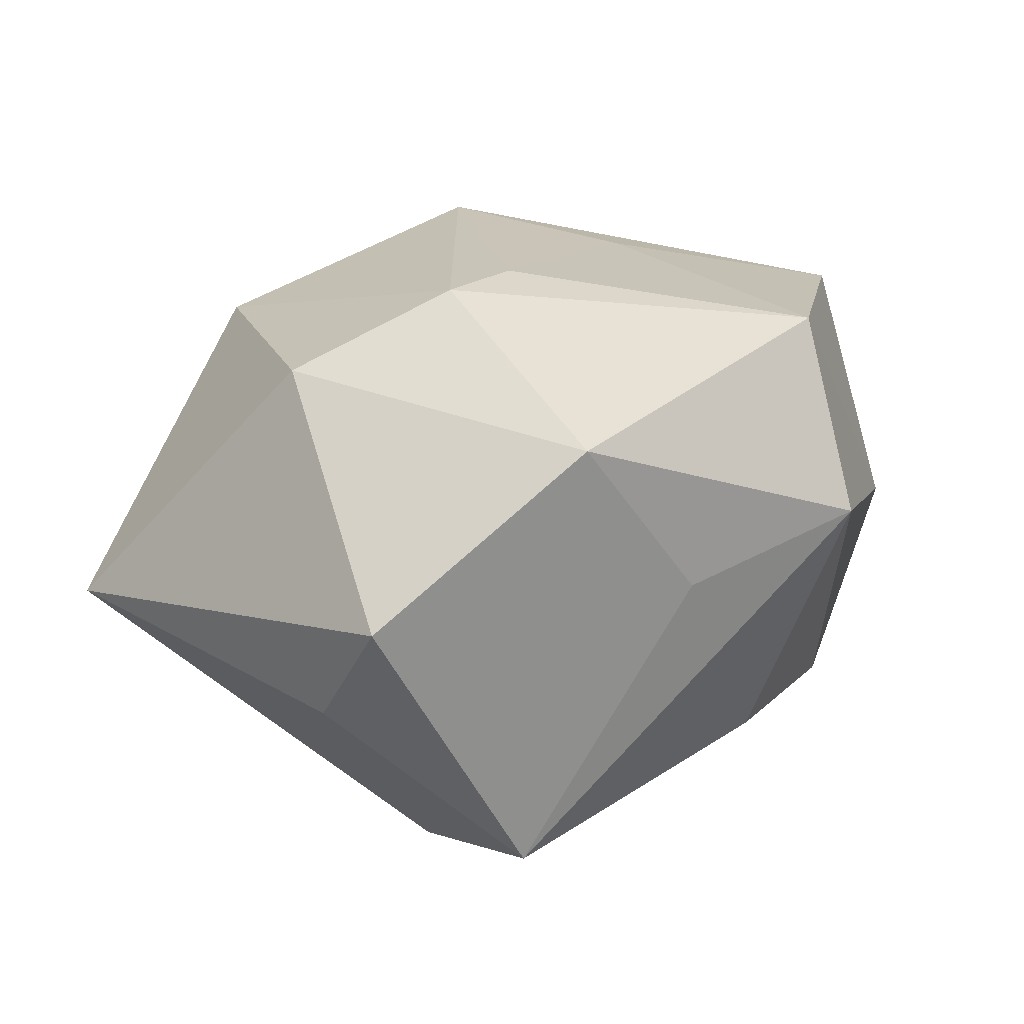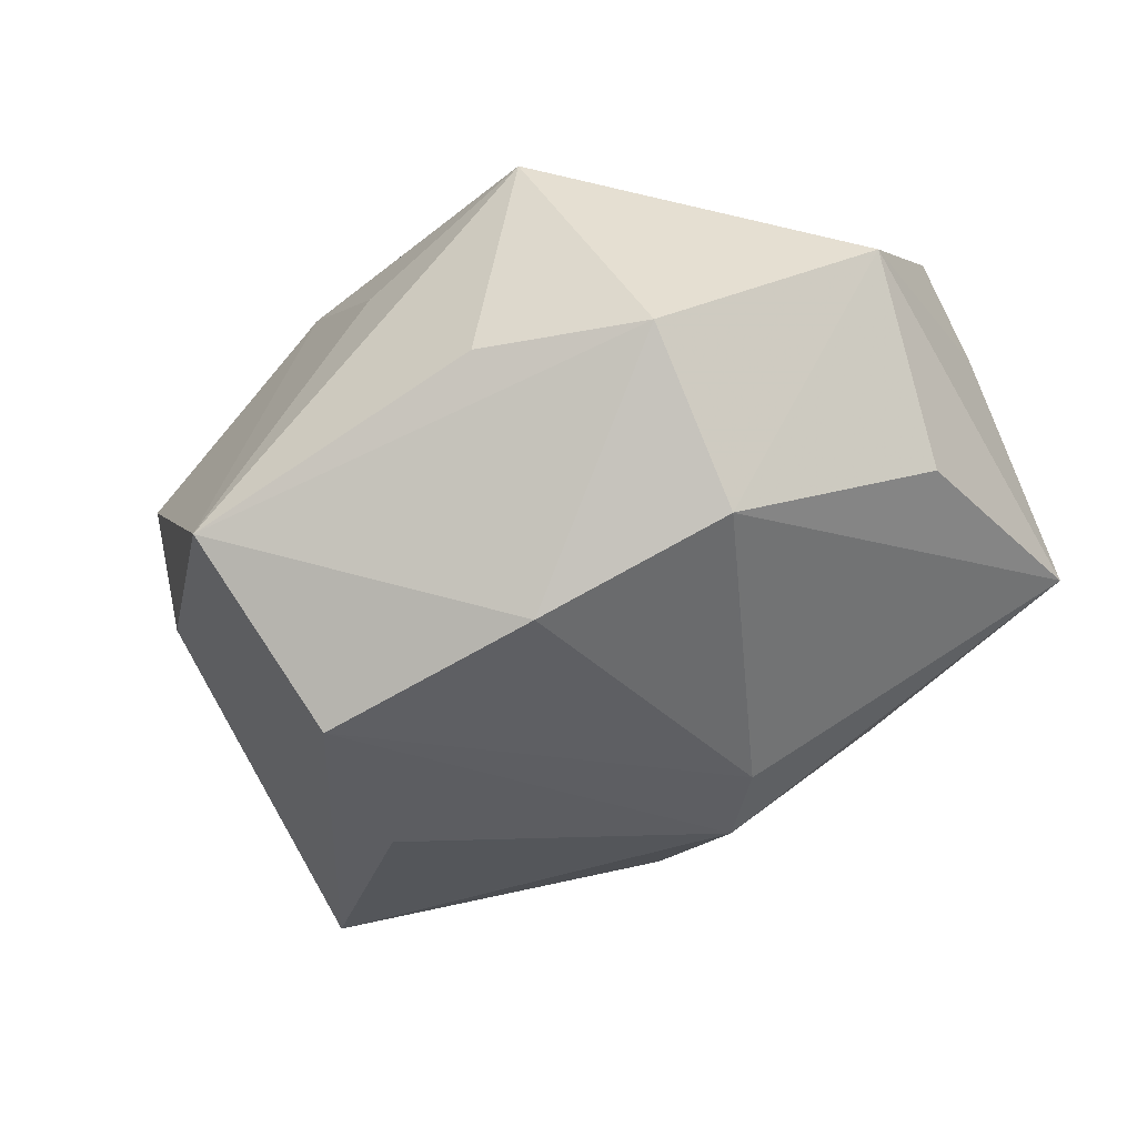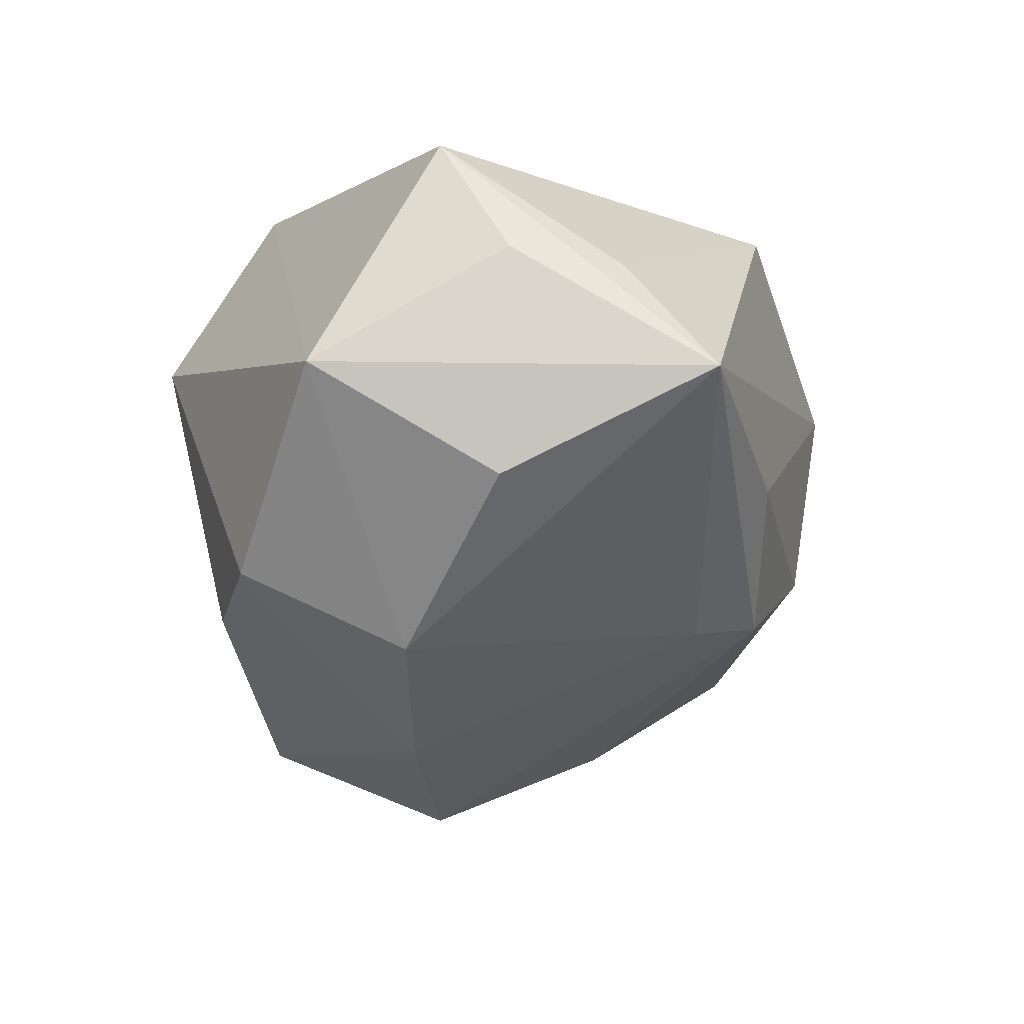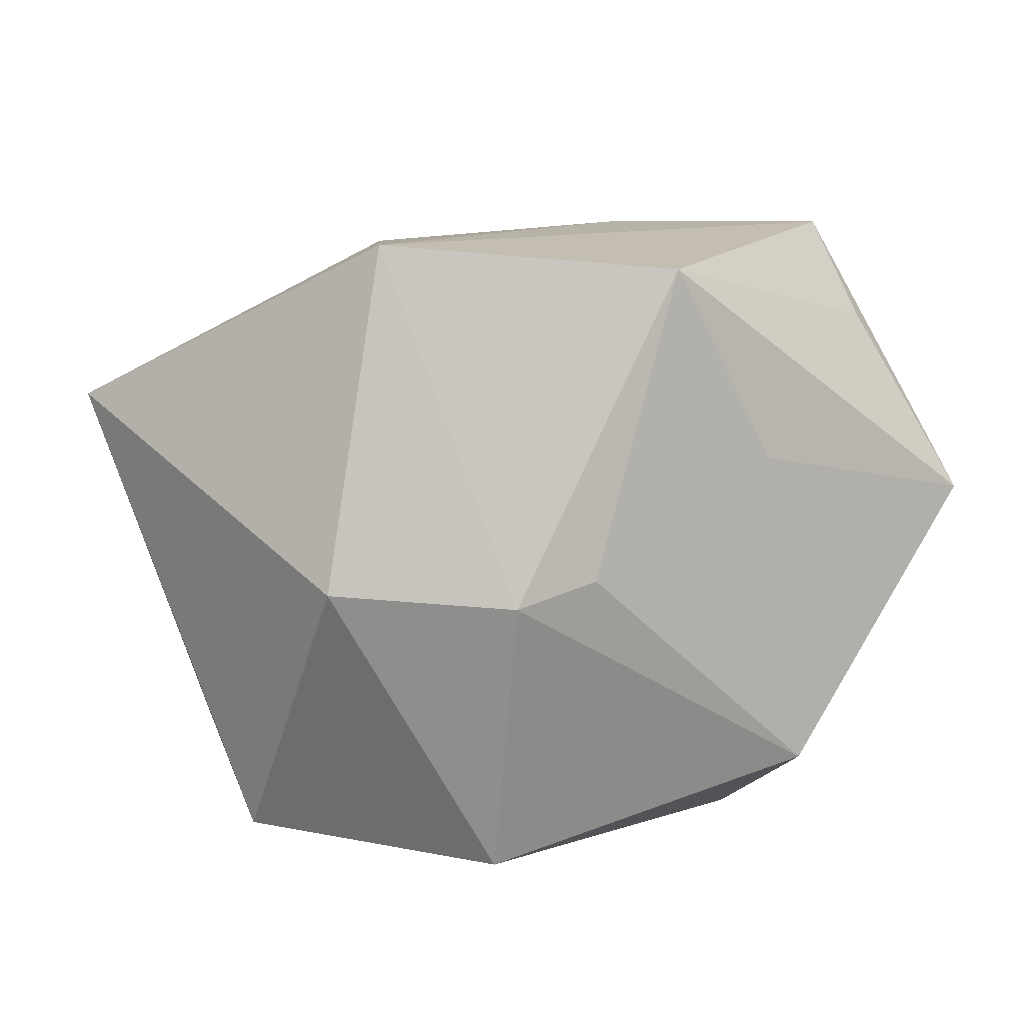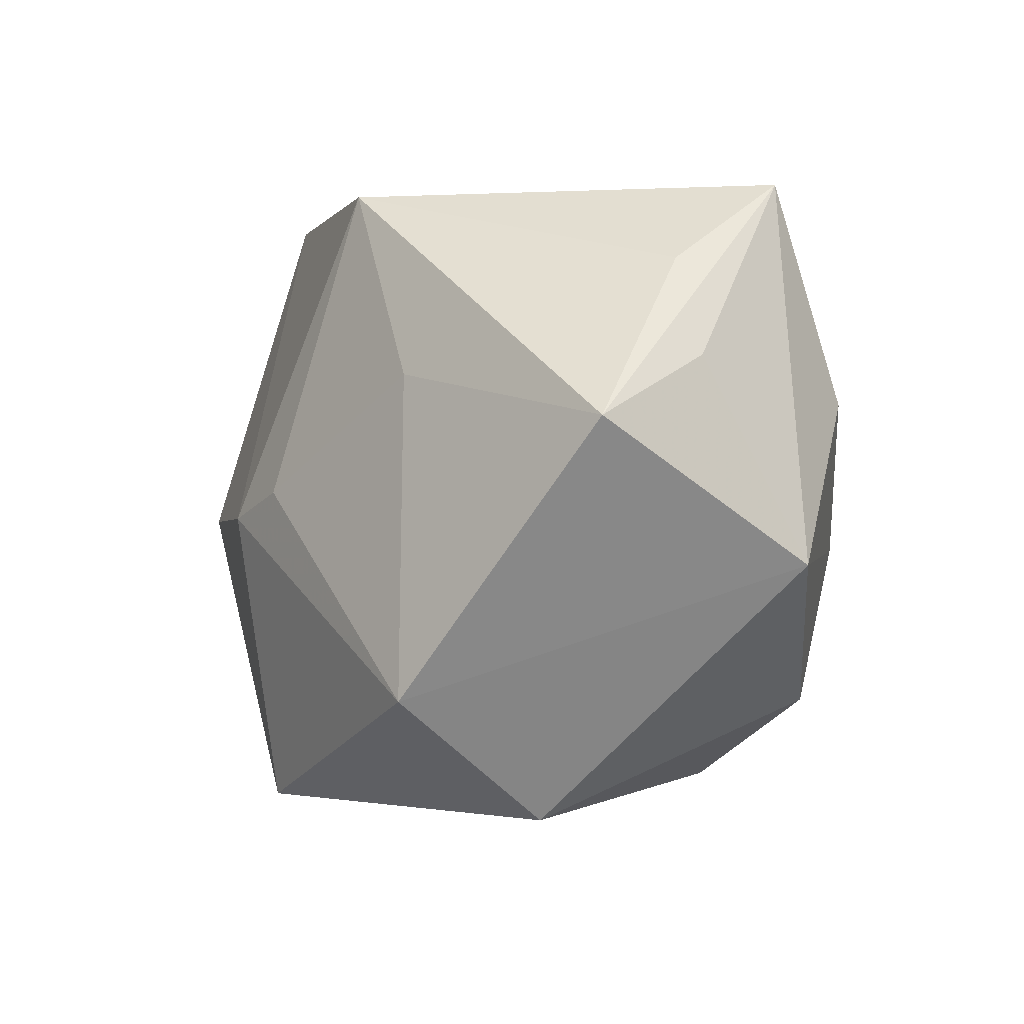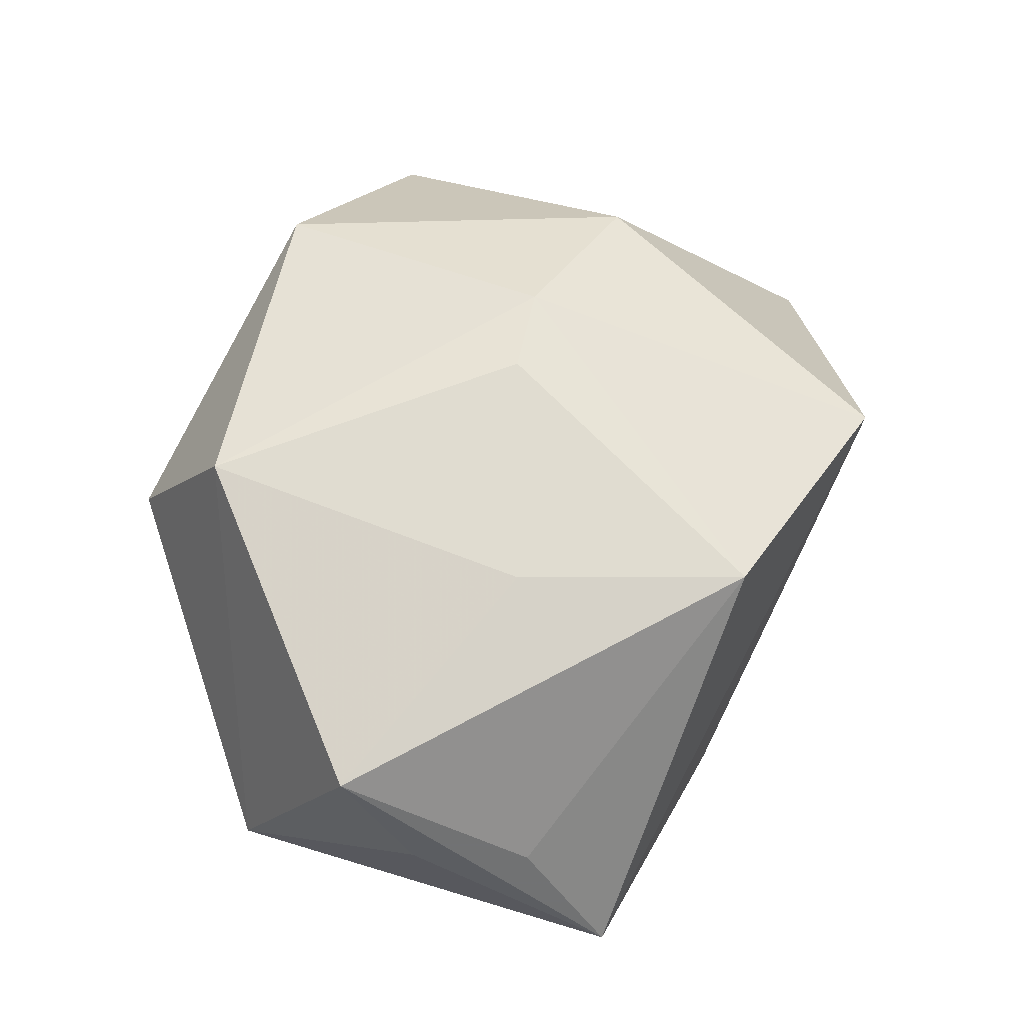
<metadata>
{"format":"obj","ext":"obj","renderer":"f3d","projection":"perspective","resolution":1024,"background":"white","views":[{"elev":29.0,"azim":-29.3,"up":"+Z"},{"elev":-62.8,"azim":40.6,"up":"+Z"},{"elev":-26.6,"azim":104.4,"up":"+Z"},{"elev":15.4,"azim":-16.7,"up":"+Y"},{"elev":-5.5,"azim":58.3,"up":"+Y"},{"elev":58.6,"azim":116.8,"up":"+Z"}]}
</metadata>
<code>
v 0.0196 -0.03194 0.008664
v -0.01124 -0.02987 0.02247
v 0.01779 0.01164 0.02329
v 0.02122 -0.02039 0.0256
v 0.01178 0.03161 -0.009787
v -0.03584 -0.02081 -0.004664
v -0.04741 0.01623 -0.006481
v 0.0363 0.0221 0.003768
v -0.003555 0.02746 -0.0182
v 0.03616 0.03082 -0.008517
v -0.002221 0.001541 0.02769
v 0.02576 -0.01993 -0.01933
v -0.01925 -0.03194 -0.02152
v 0.04144 0.01188 0.004509
v 0.04313 -0.007541 -0.006399
v 0.01095 -0.02775 -0.01737
v -0.02069 0.03388 0.01509
v -0.03374 -0.02837 0.007865
v 0.02121 -0.003864 -0.02738
v 0.04257 0.005157 0.0166
v -0.01512 0.03078 -0.008336
v -0.0281 0.0007434 0.02225
v -0.02022 -0.01222 -0.03092
v 0.03554 0.009444 -0.01682
v 0.003087 0.02227 -0.02095
v 9.691e-05 -0.03194 0.005397
v 0.007575 0.03143 0.02306
v -0.02775 0.004462 -0.02234
v 0.002073 -0.008574 -0.03092
v -0.01041 -0.0005734 0.02796
f 20 3 4
f 4 15 20
f 1 15 4
f 30 17 22
f 27 3 20
f 27 10 17
f 27 17 30
f 10 15 24
f 14 10 20
f 20 15 14
f 14 15 10
f 1 4 2
f 2 4 30
f 30 22 2
f 1 13 16
f 29 13 23
f 28 9 23
f 23 13 6
f 20 10 8
f 8 27 20
f 10 27 8
f 11 4 3
f 3 27 11
f 30 4 11
f 11 27 30
f 12 13 29
f 12 16 13
f 12 15 1
f 1 16 12
f 26 13 1
f 1 2 26
f 26 2 13
f 6 13 18
f 13 2 18
f 18 2 22
f 6 18 7
f 7 18 22
f 7 23 6
f 28 23 7
f 7 9 28
f 7 22 17
f 17 10 5
f 10 9 5
f 25 9 10
f 29 23 25
f 25 23 9
f 19 12 29
f 29 25 19
f 19 24 15
f 15 12 19
f 10 24 19
f 19 25 10
f 17 5 21
f 21 5 9
f 21 7 17
f 9 7 21

</code>
